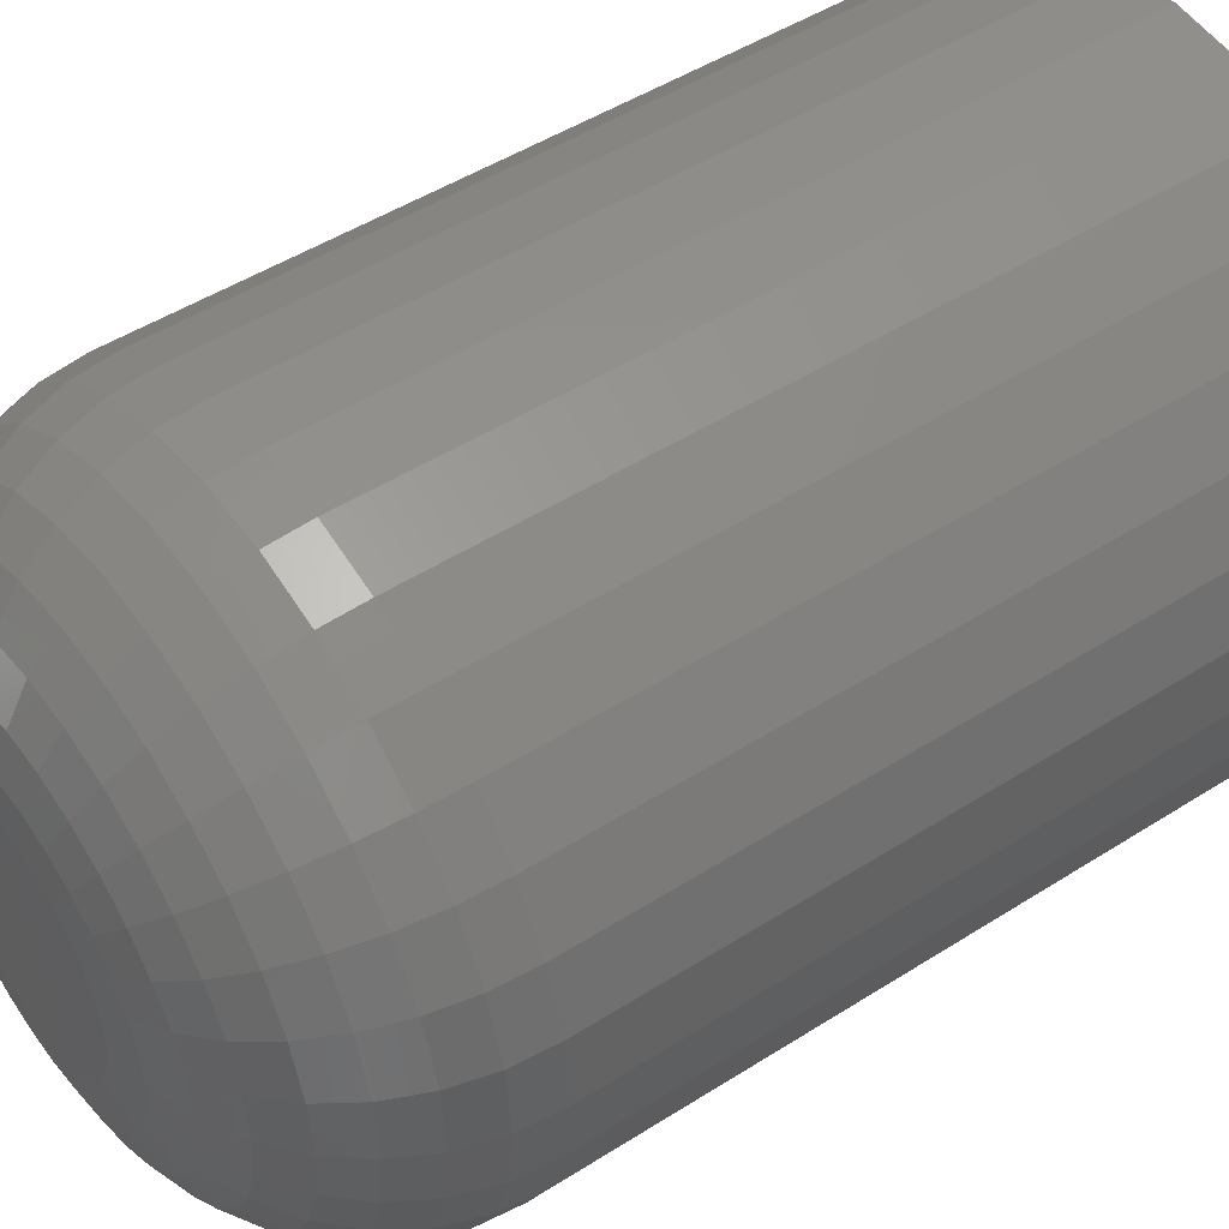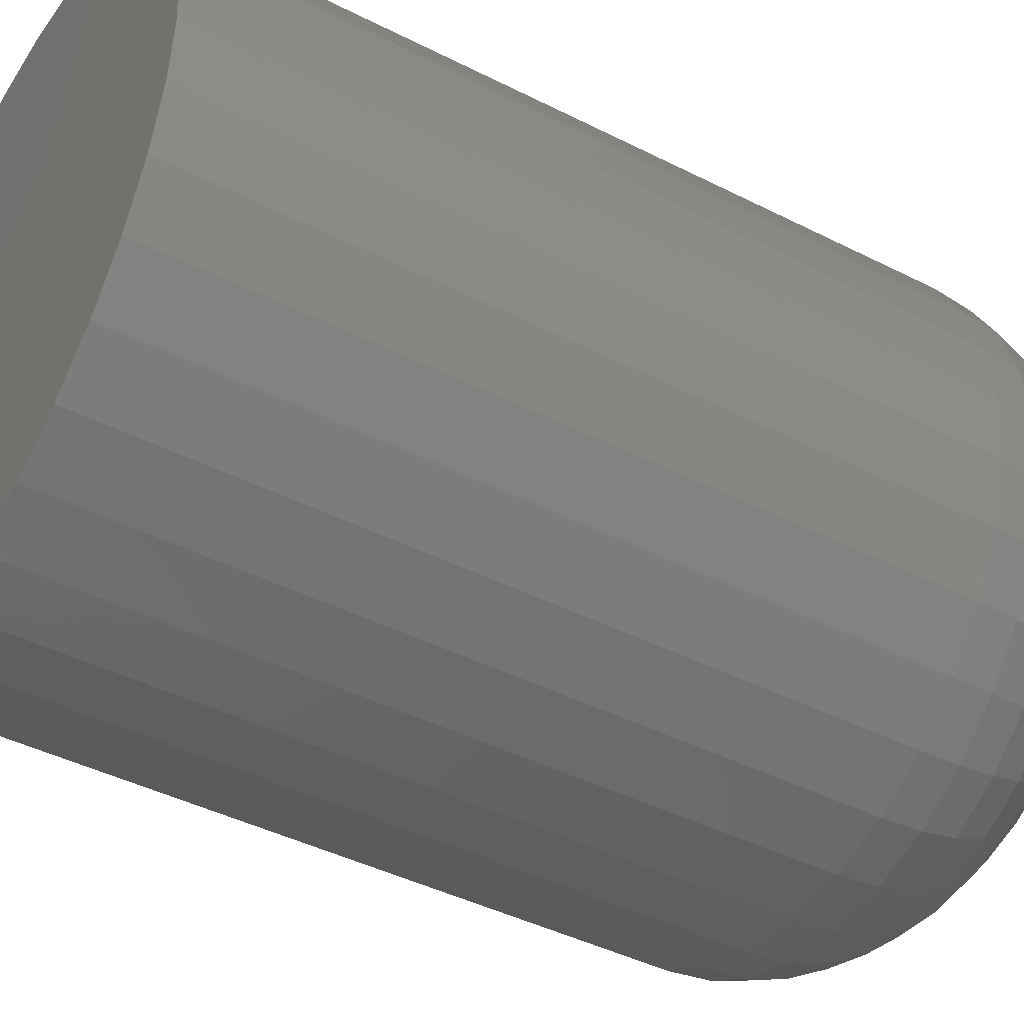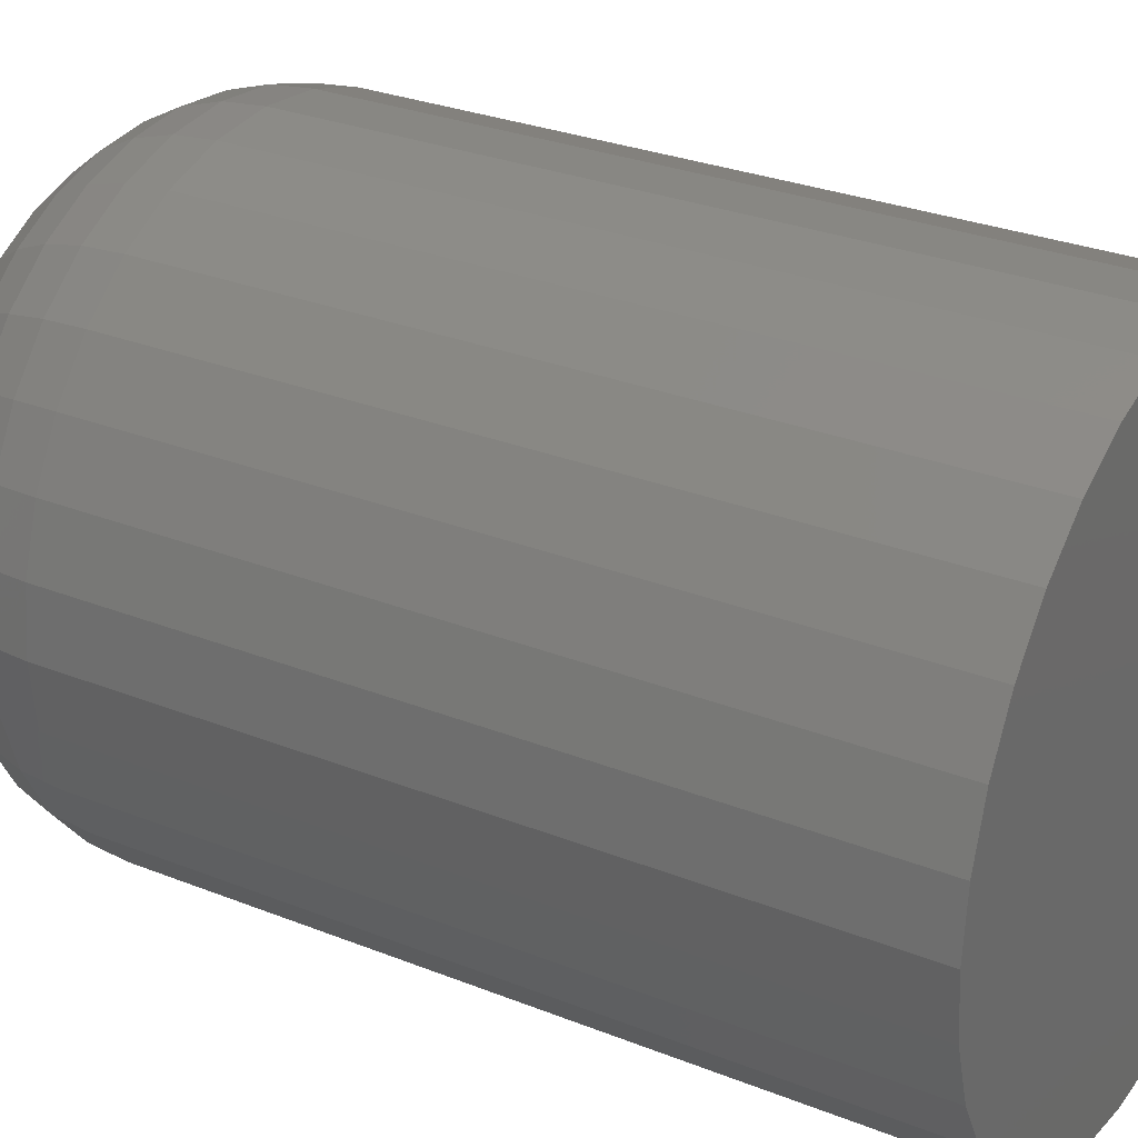
<metadata>
{"format":"stl","ext":"stl","renderer":"f3d","projection":"perspective","resolution":1024,"background":"white","views":[{"elev":47.9,"azim":54.3,"up":"+Z"},{"elev":-42.6,"azim":-121.3,"up":"+Z"},{"elev":28.7,"azim":120.9,"up":"+Z"}]}
</metadata>
<code>
# stl→obj: 320 verts, 636 faces
v -0.733 -0.07031 0.5826
v -0.7338 -0.07031 0.5812
v -0.7196 -0.07031 0.5826
v -0.7189 -0.07031 0.5812
v -0.7342 -0.07031 0.5797
v -0.7184 -0.07031 0.5797
v -0.7183 -0.07031 0.5781
v -0.7342 -0.07031 0.5766
v -0.7184 -0.07031 0.5766
v -0.7338 -0.07031 0.575
v -0.7189 -0.07031 0.575
v -0.733 -0.07031 0.5736
v -0.7196 -0.07031 0.5736
v -0.732 -0.07031 0.5724
v -0.7206 -0.07031 0.5724
v -0.7308 -0.07031 0.5714
v -0.7294 -0.07031 0.5707
v -0.7344 -0.07031 0.5781
v -0.7218 -0.07031 0.5714
v -0.7279 -0.07031 0.5702
v -0.7263 -0.07031 0.5701
v -0.7247 -0.07031 0.5702
v -0.7232 -0.07031 0.5707
v -0.7206 -0.07031 0.5838
v -0.7218 -0.07031 0.5848
v -0.7232 -0.07031 0.5856
v -0.7247 -0.07031 0.586
v -0.7263 -0.07031 0.5862
v -0.7279 -0.07031 0.586
v -0.7294 -0.07031 0.5856
v -0.7308 -0.07031 0.5848
v -0.732 -0.07031 0.5838
v -0.7026 2.629e-18 0.5781
v -0.7026 -0.05469 0.5781
v -0.7031 2.066e-18 0.5735
v -0.7031 -0.05469 0.5735
v -0.7044 1.423e-18 0.5691
v -0.7044 -0.05469 0.5691
v -0.7066 7.255e-19 0.565
v -0.7066 -0.05469 0.565
v -0.7096 -1.156e-33 0.5614
v -0.7096 -0.05469 0.5614
v -0.7132 -7.255e-19 0.5584
v -0.7132 -0.05469 0.5584
v -0.7173 -1.423e-18 0.5562
v -0.7173 -0.05469 0.5562
v -0.7217 -2.066e-18 0.5549
v -0.7217 -0.05469 0.5549
v -0.7263 -2.629e-18 0.5544
v -0.7263 -0.05469 0.5544
v -0.7309 -3.092e-18 0.5549
v -0.7309 -0.05469 0.5549
v -0.7354 -3.436e-18 0.5562
v -0.7354 -0.05469 0.5562
v -0.7395 -3.647e-18 0.5584
v -0.7395 -0.05469 0.5584
v -0.7431 -3.719e-18 0.5614
v -0.7431 -0.05469 0.5614
v -0.746 -3.647e-18 0.565
v -0.746 -0.05469 0.565
v -0.7482 -3.436e-18 0.5691
v -0.7482 -0.05469 0.5691
v -0.7495 -3.092e-18 0.5735
v -0.7495 -0.05469 0.5735
v -0.75 -2.629e-18 0.5781
v -0.75 -0.05469 0.5781
v -0.7495 -2.066e-18 0.5827
v -0.7495 -0.05469 0.5827
v -0.7482 -1.423e-18 0.5872
v -0.7482 -0.05469 0.5872
v -0.746 -7.255e-19 0.5913
v -0.746 -0.05469 0.5913
v -0.7431 3.852e-34 0.5949
v -0.7431 -0.05469 0.5949
v -0.7395 7.255e-19 0.5978
v -0.7395 -0.05469 0.5978
v -0.7354 1.423e-18 0.6
v -0.7354 -0.05469 0.6
v -0.7309 2.066e-18 0.6014
v -0.7309 -0.05469 0.6014
v -0.7263 2.629e-18 0.6018
v -0.7263 -0.05469 0.6018
v -0.7217 3.092e-18 0.6014
v -0.7217 -0.05469 0.6014
v -0.7173 3.436e-18 0.6
v -0.7173 -0.05469 0.6
v -0.7132 3.647e-18 0.5978
v -0.7132 -0.05469 0.5978
v -0.7096 3.719e-18 0.5949
v -0.7096 -0.05469 0.5949
v -0.7066 3.647e-18 0.5913
v -0.7066 -0.05469 0.5913
v -0.7044 3.436e-18 0.5872
v -0.7044 -0.05469 0.5872
v -0.7031 3.092e-18 0.5827
v -0.7031 -0.05469 0.5827
v -0.7152 -0.07001 0.5781
v -0.7154 -0.07001 0.576
v -0.7123 -0.06912 0.5781
v -0.7125 -0.06912 0.5754
v -0.7096 -0.06768 0.5781
v -0.7099 -0.06768 0.5749
v -0.7072 -0.06574 0.5781
v -0.7076 -0.06574 0.5744
v -0.7053 -0.06337 0.5781
v -0.7057 -0.06337 0.574
v -0.7038 -0.06067 0.5781
v -0.7043 -0.06067 0.5737
v -0.7029 -0.05774 0.5781
v -0.7034 -0.05774 0.5736
v -0.7372 -0.07001 0.576
v -0.7374 -0.07001 0.5781
v -0.7401 -0.06912 0.5754
v -0.7404 -0.06912 0.5781
v -0.7427 -0.06768 0.5749
v -0.7431 -0.06768 0.5781
v -0.7451 -0.06574 0.5744
v -0.7454 -0.06574 0.5781
v -0.747 -0.06337 0.574
v -0.7474 -0.06337 0.5781
v -0.7484 -0.06067 0.5737
v -0.7488 -0.06067 0.5781
v -0.7493 -0.05774 0.5736
v -0.7497 -0.05774 0.5781
v -0.7366 -0.07001 0.5739
v -0.7393 -0.06912 0.5728
v -0.7418 -0.06768 0.5717
v -0.744 -0.06574 0.5708
v -0.7458 -0.06337 0.5701
v -0.7471 -0.06067 0.5695
v -0.7479 -0.05774 0.5692
v -0.7356 -0.07001 0.572
v -0.738 -0.06912 0.5703
v -0.7402 -0.06768 0.5688
v -0.7422 -0.06574 0.5675
v -0.7438 -0.06337 0.5664
v -0.745 -0.06067 0.5656
v -0.7458 -0.05774 0.5651
v -0.7342 -0.07001 0.5703
v -0.7362 -0.06912 0.5682
v -0.7382 -0.06768 0.5663
v -0.7398 -0.06574 0.5646
v -0.7412 -0.06337 0.5632
v -0.7422 -0.06067 0.5622
v -0.7429 -0.05774 0.5616
v -0.7325 -0.07001 0.5689
v -0.7341 -0.06912 0.5665
v -0.7356 -0.06768 0.5642
v -0.7369 -0.06574 0.5622
v -0.738 -0.06337 0.5606
v -0.7388 -0.06067 0.5594
v -0.7393 -0.05774 0.5587
v -0.7306 -0.07001 0.5679
v -0.7317 -0.06912 0.5652
v -0.7327 -0.06768 0.5627
v -0.7336 -0.06574 0.5605
v -0.7344 -0.06337 0.5587
v -0.7349 -0.06067 0.5573
v -0.7353 -0.05774 0.5565
v -0.7285 -0.07001 0.5672
v -0.7291 -0.06912 0.5644
v -0.7296 -0.06768 0.5617
v -0.73 -0.06574 0.5594
v -0.7304 -0.06337 0.5575
v -0.7307 -0.06067 0.5561
v -0.7309 -0.05774 0.5552
v -0.7263 -0.07001 0.567
v -0.7263 -0.06912 0.5641
v -0.7263 -0.06768 0.5614
v -0.7263 -0.06574 0.559
v -0.7263 -0.06337 0.5571
v -0.7263 -0.06067 0.5556
v -0.7263 -0.05774 0.5547
v -0.7241 -0.07001 0.5672
v -0.7236 -0.06912 0.5644
v -0.723 -0.06768 0.5617
v -0.7226 -0.06574 0.5594
v -0.7222 -0.06337 0.5575
v -0.7219 -0.06067 0.5561
v -0.7218 -0.05774 0.5552
v -0.7221 -0.07001 0.5679
v -0.7209 -0.06912 0.5652
v -0.7199 -0.06768 0.5627
v -0.719 -0.06574 0.5605
v -0.7183 -0.06337 0.5587
v -0.7177 -0.06067 0.5573
v -0.7174 -0.05774 0.5565
v -0.7201 -0.07001 0.5689
v -0.7185 -0.06912 0.5665
v -0.717 -0.06768 0.5642
v -0.7157 -0.06574 0.5622
v -0.7146 -0.06337 0.5606
v -0.7138 -0.06067 0.5594
v -0.7133 -0.05774 0.5587
v -0.7185 -0.07001 0.5703
v -0.7164 -0.06912 0.5682
v -0.7145 -0.06768 0.5663
v -0.7128 -0.06574 0.5646
v -0.7114 -0.06337 0.5632
v -0.7104 -0.06067 0.5622
v -0.7098 -0.05774 0.5616
v -0.7171 -0.07001 0.572
v -0.7146 -0.06912 0.5703
v -0.7124 -0.06768 0.5688
v -0.7104 -0.06574 0.5675
v -0.7088 -0.06337 0.5664
v -0.7076 -0.06067 0.5656
v -0.7069 -0.05774 0.5651
v -0.7161 -0.07001 0.5739
v -0.7133 -0.06912 0.5728
v -0.7109 -0.06768 0.5717
v -0.7087 -0.06574 0.5708
v -0.7069 -0.06337 0.5701
v -0.7055 -0.06067 0.5695
v -0.7047 -0.05774 0.5692
v -0.7372 -0.07001 0.5803
v -0.7401 -0.06912 0.5809
v -0.7427 -0.06768 0.5814
v -0.7451 -0.06574 0.5819
v -0.747 -0.06337 0.5822
v -0.7484 -0.06067 0.5825
v -0.7493 -0.05774 0.5827
v -0.7154 -0.07001 0.5803
v -0.7125 -0.06912 0.5809
v -0.7099 -0.06768 0.5814
v -0.7076 -0.06574 0.5819
v -0.7057 -0.06337 0.5822
v -0.7043 -0.06067 0.5825
v -0.7034 -0.05774 0.5827
v -0.7161 -0.07001 0.5824
v -0.7133 -0.06912 0.5835
v -0.7109 -0.06768 0.5845
v -0.7087 -0.06574 0.5854
v -0.7069 -0.06337 0.5862
v -0.7055 -0.06067 0.5867
v -0.7047 -0.05774 0.5871
v -0.7171 -0.07001 0.5843
v -0.7146 -0.06912 0.5859
v -0.7124 -0.06768 0.5874
v -0.7104 -0.06574 0.5887
v -0.7088 -0.06337 0.5898
v -0.7076 -0.06067 0.5906
v -0.7069 -0.05774 0.5911
v -0.7185 -0.07001 0.586
v -0.7164 -0.06912 0.5881
v -0.7145 -0.06768 0.59
v -0.7128 -0.06574 0.5916
v -0.7114 -0.06337 0.593
v -0.7104 -0.06067 0.594
v -0.7098 -0.05774 0.5947
v -0.7201 -0.07001 0.5874
v -0.7185 -0.06912 0.5898
v -0.717 -0.06768 0.592
v -0.7157 -0.06574 0.594
v -0.7146 -0.06337 0.5956
v -0.7138 -0.06067 0.5968
v -0.7133 -0.05774 0.5976
v -0.7221 -0.07001 0.5884
v -0.7209 -0.06912 0.5911
v -0.7199 -0.06768 0.5936
v -0.719 -0.06574 0.5958
v -0.7183 -0.06337 0.5976
v -0.7177 -0.06067 0.5989
v -0.7174 -0.05774 0.5997
v -0.7241 -0.07001 0.589
v -0.7236 -0.06912 0.5919
v -0.723 -0.06768 0.5945
v -0.7226 -0.06574 0.5969
v -0.7222 -0.06337 0.5988
v -0.7219 -0.06067 0.6002
v -0.7218 -0.05774 0.6011
v -0.7263 -0.07001 0.5892
v -0.7263 -0.06912 0.5922
v -0.7263 -0.06768 0.5949
v -0.7263 -0.06574 0.5972
v -0.7263 -0.06337 0.5992
v -0.7263 -0.06067 0.6006
v -0.7263 -0.05774 0.6015
v -0.7285 -0.07001 0.589
v -0.7291 -0.06912 0.5919
v -0.7296 -0.06768 0.5945
v -0.73 -0.06574 0.5969
v -0.7304 -0.06337 0.5988
v -0.7307 -0.06067 0.6002
v -0.7309 -0.05774 0.6011
v -0.7306 -0.07001 0.5884
v -0.7317 -0.06912 0.5911
v -0.7327 -0.06768 0.5936
v -0.7336 -0.06574 0.5958
v -0.7344 -0.06337 0.5976
v -0.7349 -0.06067 0.5989
v -0.7353 -0.05774 0.5997
v -0.7325 -0.07001 0.5874
v -0.7341 -0.06912 0.5898
v -0.7356 -0.06768 0.592
v -0.7369 -0.06574 0.594
v -0.738 -0.06337 0.5956
v -0.7388 -0.06067 0.5968
v -0.7393 -0.05774 0.5976
v -0.7342 -0.07001 0.586
v -0.7362 -0.06912 0.5881
v -0.7382 -0.06768 0.59
v -0.7398 -0.06574 0.5916
v -0.7412 -0.06337 0.593
v -0.7422 -0.06067 0.594
v -0.7429 -0.05774 0.5947
v -0.7356 -0.07001 0.5843
v -0.738 -0.06912 0.5859
v -0.7402 -0.06768 0.5874
v -0.7422 -0.06574 0.5887
v -0.7438 -0.06337 0.5898
v -0.745 -0.06067 0.5906
v -0.7458 -0.05774 0.5911
v -0.7366 -0.07001 0.5824
v -0.7393 -0.06912 0.5835
v -0.7418 -0.06768 0.5845
v -0.744 -0.06574 0.5854
v -0.7458 -0.06337 0.5862
v -0.7471 -0.06067 0.5867
v -0.7479 -0.05774 0.5871
f 1 2 3
f 3 2 4
f 2 5 4
f 4 5 6
f 7 8 9
f 8 10 9
f 9 10 11
f 10 12 11
f 11 12 13
f 12 14 13
f 13 14 15
f 14 16 15
f 15 16 17
f 18 8 7
f 18 7 6
f 18 6 5
f 19 15 17
f 19 17 20
f 19 20 21
f 19 21 22
f 19 22 23
f 24 25 26
f 24 26 27
f 24 27 28
f 24 28 29
f 24 29 30
f 24 30 31
f 24 31 32
f 24 32 1
f 24 1 3
f 33 34 35
f 35 34 36
f 35 36 37
f 37 36 38
f 37 38 39
f 39 38 40
f 39 40 41
f 41 40 42
f 41 42 43
f 43 42 44
f 43 44 45
f 45 44 46
f 45 46 47
f 47 46 48
f 47 48 49
f 49 48 50
f 49 50 51
f 51 50 52
f 51 52 53
f 53 52 54
f 53 54 55
f 55 54 56
f 55 56 57
f 57 56 58
f 57 58 59
f 59 58 60
f 59 60 61
f 61 60 62
f 61 62 63
f 63 62 64
f 63 64 65
f 65 64 66
f 65 66 67
f 67 66 68
f 67 68 69
f 69 68 70
f 69 70 71
f 71 70 72
f 71 72 73
f 73 72 74
f 73 74 75
f 75 74 76
f 75 76 77
f 77 76 78
f 77 78 79
f 79 78 80
f 79 80 81
f 81 80 82
f 81 82 83
f 83 82 84
f 83 84 85
f 85 84 86
f 85 86 87
f 87 86 88
f 87 88 89
f 89 88 90
f 89 90 91
f 91 90 92
f 91 92 93
f 93 92 94
f 93 94 95
f 95 94 96
f 95 96 33
f 33 96 34
f 7 9 97
f 97 9 98
f 97 98 99
f 99 98 100
f 99 100 101
f 101 100 102
f 101 102 103
f 103 102 104
f 103 104 105
f 105 104 106
f 105 106 107
f 107 106 108
f 107 108 109
f 109 108 110
f 109 110 34
f 34 110 36
f 8 18 111
f 111 18 112
f 111 112 113
f 113 112 114
f 113 114 115
f 115 114 116
f 115 116 117
f 117 116 118
f 117 118 119
f 119 118 120
f 119 120 121
f 121 120 122
f 121 122 123
f 123 122 124
f 123 124 64
f 64 124 66
f 10 8 125
f 125 8 111
f 125 111 126
f 126 111 113
f 126 113 127
f 127 113 115
f 127 115 128
f 128 115 117
f 128 117 129
f 129 117 119
f 129 119 130
f 130 119 121
f 130 121 131
f 131 121 123
f 131 123 62
f 62 123 64
f 12 10 132
f 132 10 125
f 132 125 133
f 133 125 126
f 133 126 134
f 134 126 127
f 134 127 135
f 135 127 128
f 135 128 136
f 136 128 129
f 136 129 137
f 137 129 130
f 137 130 138
f 138 130 131
f 138 131 60
f 60 131 62
f 14 12 139
f 139 12 132
f 139 132 140
f 140 132 133
f 140 133 141
f 141 133 134
f 141 134 142
f 142 134 135
f 142 135 143
f 143 135 136
f 143 136 144
f 144 136 137
f 144 137 145
f 145 137 138
f 145 138 58
f 58 138 60
f 16 14 146
f 146 14 139
f 146 139 147
f 147 139 140
f 147 140 148
f 148 140 141
f 148 141 149
f 149 141 142
f 149 142 150
f 150 142 143
f 150 143 151
f 151 143 144
f 151 144 152
f 152 144 145
f 152 145 56
f 56 145 58
f 17 16 153
f 153 16 146
f 153 146 154
f 154 146 147
f 154 147 155
f 155 147 148
f 155 148 156
f 156 148 149
f 156 149 157
f 157 149 150
f 157 150 158
f 158 150 151
f 158 151 159
f 159 151 152
f 159 152 54
f 54 152 56
f 20 17 160
f 160 17 153
f 160 153 161
f 161 153 154
f 161 154 162
f 162 154 155
f 162 155 163
f 163 155 156
f 163 156 164
f 164 156 157
f 164 157 165
f 165 157 158
f 165 158 166
f 166 158 159
f 166 159 52
f 52 159 54
f 21 20 167
f 167 20 160
f 167 160 168
f 168 160 161
f 168 161 169
f 169 161 162
f 169 162 170
f 170 162 163
f 170 163 171
f 171 163 164
f 171 164 172
f 172 164 165
f 172 165 173
f 173 165 166
f 173 166 50
f 50 166 52
f 22 21 174
f 174 21 167
f 174 167 175
f 175 167 168
f 175 168 176
f 176 168 169
f 176 169 177
f 177 169 170
f 177 170 178
f 178 170 171
f 178 171 179
f 179 171 172
f 179 172 180
f 180 172 173
f 180 173 48
f 48 173 50
f 23 22 181
f 181 22 174
f 181 174 182
f 182 174 175
f 182 175 183
f 183 175 176
f 183 176 184
f 184 176 177
f 184 177 185
f 185 177 178
f 185 178 186
f 186 178 179
f 186 179 187
f 187 179 180
f 187 180 46
f 46 180 48
f 19 23 188
f 188 23 181
f 188 181 189
f 189 181 182
f 189 182 190
f 190 182 183
f 190 183 191
f 191 183 184
f 191 184 192
f 192 184 185
f 192 185 193
f 193 185 186
f 193 186 194
f 194 186 187
f 194 187 44
f 44 187 46
f 15 19 195
f 195 19 188
f 195 188 196
f 196 188 189
f 196 189 197
f 197 189 190
f 197 190 198
f 198 190 191
f 198 191 199
f 199 191 192
f 199 192 200
f 200 192 193
f 200 193 201
f 201 193 194
f 201 194 42
f 42 194 44
f 13 15 202
f 202 15 195
f 202 195 203
f 203 195 196
f 203 196 204
f 204 196 197
f 204 197 205
f 205 197 198
f 205 198 206
f 206 198 199
f 206 199 207
f 207 199 200
f 207 200 208
f 208 200 201
f 208 201 40
f 40 201 42
f 11 13 209
f 209 13 202
f 209 202 210
f 210 202 203
f 210 203 211
f 211 203 204
f 211 204 212
f 212 204 205
f 212 205 213
f 213 205 206
f 213 206 214
f 214 206 207
f 214 207 215
f 215 207 208
f 215 208 38
f 38 208 40
f 9 11 98
f 98 11 209
f 98 209 100
f 100 209 210
f 100 210 102
f 102 210 211
f 102 211 104
f 104 211 212
f 104 212 106
f 106 212 213
f 106 213 108
f 108 213 214
f 108 214 110
f 110 214 215
f 110 215 36
f 36 215 38
f 18 5 112
f 112 5 216
f 112 216 114
f 114 216 217
f 114 217 116
f 116 217 218
f 116 218 118
f 118 218 219
f 118 219 120
f 120 219 220
f 120 220 122
f 122 220 221
f 122 221 124
f 124 221 222
f 124 222 66
f 66 222 68
f 6 7 223
f 223 7 97
f 223 97 224
f 224 97 99
f 224 99 225
f 225 99 101
f 225 101 226
f 226 101 103
f 226 103 227
f 227 103 105
f 227 105 228
f 228 105 107
f 228 107 229
f 229 107 109
f 229 109 96
f 96 109 34
f 4 6 230
f 230 6 223
f 230 223 231
f 231 223 224
f 231 224 232
f 232 224 225
f 232 225 233
f 233 225 226
f 233 226 234
f 234 226 227
f 234 227 235
f 235 227 228
f 235 228 236
f 236 228 229
f 236 229 94
f 94 229 96
f 3 4 237
f 237 4 230
f 237 230 238
f 238 230 231
f 238 231 239
f 239 231 232
f 239 232 240
f 240 232 233
f 240 233 241
f 241 233 234
f 241 234 242
f 242 234 235
f 242 235 243
f 243 235 236
f 243 236 92
f 92 236 94
f 24 3 244
f 244 3 237
f 244 237 245
f 245 237 238
f 245 238 246
f 246 238 239
f 246 239 247
f 247 239 240
f 247 240 248
f 248 240 241
f 248 241 249
f 249 241 242
f 249 242 250
f 250 242 243
f 250 243 90
f 90 243 92
f 25 24 251
f 251 24 244
f 251 244 252
f 252 244 245
f 252 245 253
f 253 245 246
f 253 246 254
f 254 246 247
f 254 247 255
f 255 247 248
f 255 248 256
f 256 248 249
f 256 249 257
f 257 249 250
f 257 250 88
f 88 250 90
f 26 25 258
f 258 25 251
f 258 251 259
f 259 251 252
f 259 252 260
f 260 252 253
f 260 253 261
f 261 253 254
f 261 254 262
f 262 254 255
f 262 255 263
f 263 255 256
f 263 256 264
f 264 256 257
f 264 257 86
f 86 257 88
f 27 26 265
f 265 26 258
f 265 258 266
f 266 258 259
f 266 259 267
f 267 259 260
f 267 260 268
f 268 260 261
f 268 261 269
f 269 261 262
f 269 262 270
f 270 262 263
f 270 263 271
f 271 263 264
f 271 264 84
f 84 264 86
f 28 27 272
f 272 27 265
f 272 265 273
f 273 265 266
f 273 266 274
f 274 266 267
f 274 267 275
f 275 267 268
f 275 268 276
f 276 268 269
f 276 269 277
f 277 269 270
f 277 270 278
f 278 270 271
f 278 271 82
f 82 271 84
f 29 28 279
f 279 28 272
f 279 272 280
f 280 272 273
f 280 273 281
f 281 273 274
f 281 274 282
f 282 274 275
f 282 275 283
f 283 275 276
f 283 276 284
f 284 276 277
f 284 277 285
f 285 277 278
f 285 278 80
f 80 278 82
f 30 29 286
f 286 29 279
f 286 279 287
f 287 279 280
f 287 280 288
f 288 280 281
f 288 281 289
f 289 281 282
f 289 282 290
f 290 282 283
f 290 283 291
f 291 283 284
f 291 284 292
f 292 284 285
f 292 285 78
f 78 285 80
f 31 30 293
f 293 30 286
f 293 286 294
f 294 286 287
f 294 287 295
f 295 287 288
f 295 288 296
f 296 288 289
f 296 289 297
f 297 289 290
f 297 290 298
f 298 290 291
f 298 291 299
f 299 291 292
f 299 292 76
f 76 292 78
f 32 31 300
f 300 31 293
f 300 293 301
f 301 293 294
f 301 294 302
f 302 294 295
f 302 295 303
f 303 295 296
f 303 296 304
f 304 296 297
f 304 297 305
f 305 297 298
f 305 298 306
f 306 298 299
f 306 299 74
f 74 299 76
f 1 32 307
f 307 32 300
f 307 300 308
f 308 300 301
f 308 301 309
f 309 301 302
f 309 302 310
f 310 302 303
f 310 303 311
f 311 303 304
f 311 304 312
f 312 304 305
f 312 305 313
f 313 305 306
f 313 306 72
f 72 306 74
f 2 1 314
f 314 1 307
f 314 307 315
f 315 307 308
f 315 308 316
f 316 308 309
f 316 309 317
f 317 309 310
f 317 310 318
f 318 310 311
f 318 311 319
f 319 311 312
f 319 312 320
f 320 312 313
f 320 313 70
f 70 313 72
f 5 2 216
f 216 2 314
f 216 314 217
f 217 314 315
f 217 315 218
f 218 315 316
f 218 316 219
f 219 316 317
f 219 317 220
f 220 317 318
f 220 318 221
f 221 318 319
f 221 319 222
f 222 319 320
f 222 320 68
f 68 320 70
f 77 79 81
f 77 81 83
f 85 77 83
f 75 77 85
f 87 75 85
f 73 75 87
f 89 73 87
f 71 73 89
f 91 71 89
f 69 71 91
f 93 69 91
f 67 69 93
f 95 67 93
f 37 61 35
f 59 61 37
f 39 59 37
f 57 59 39
f 41 57 39
f 55 57 41
f 43 55 41
f 53 55 43
f 45 53 43
f 51 53 45
f 49 51 45
f 47 49 45
f 61 63 35
f 35 63 65
f 35 65 33
f 33 65 67
f 33 67 95

</code>
